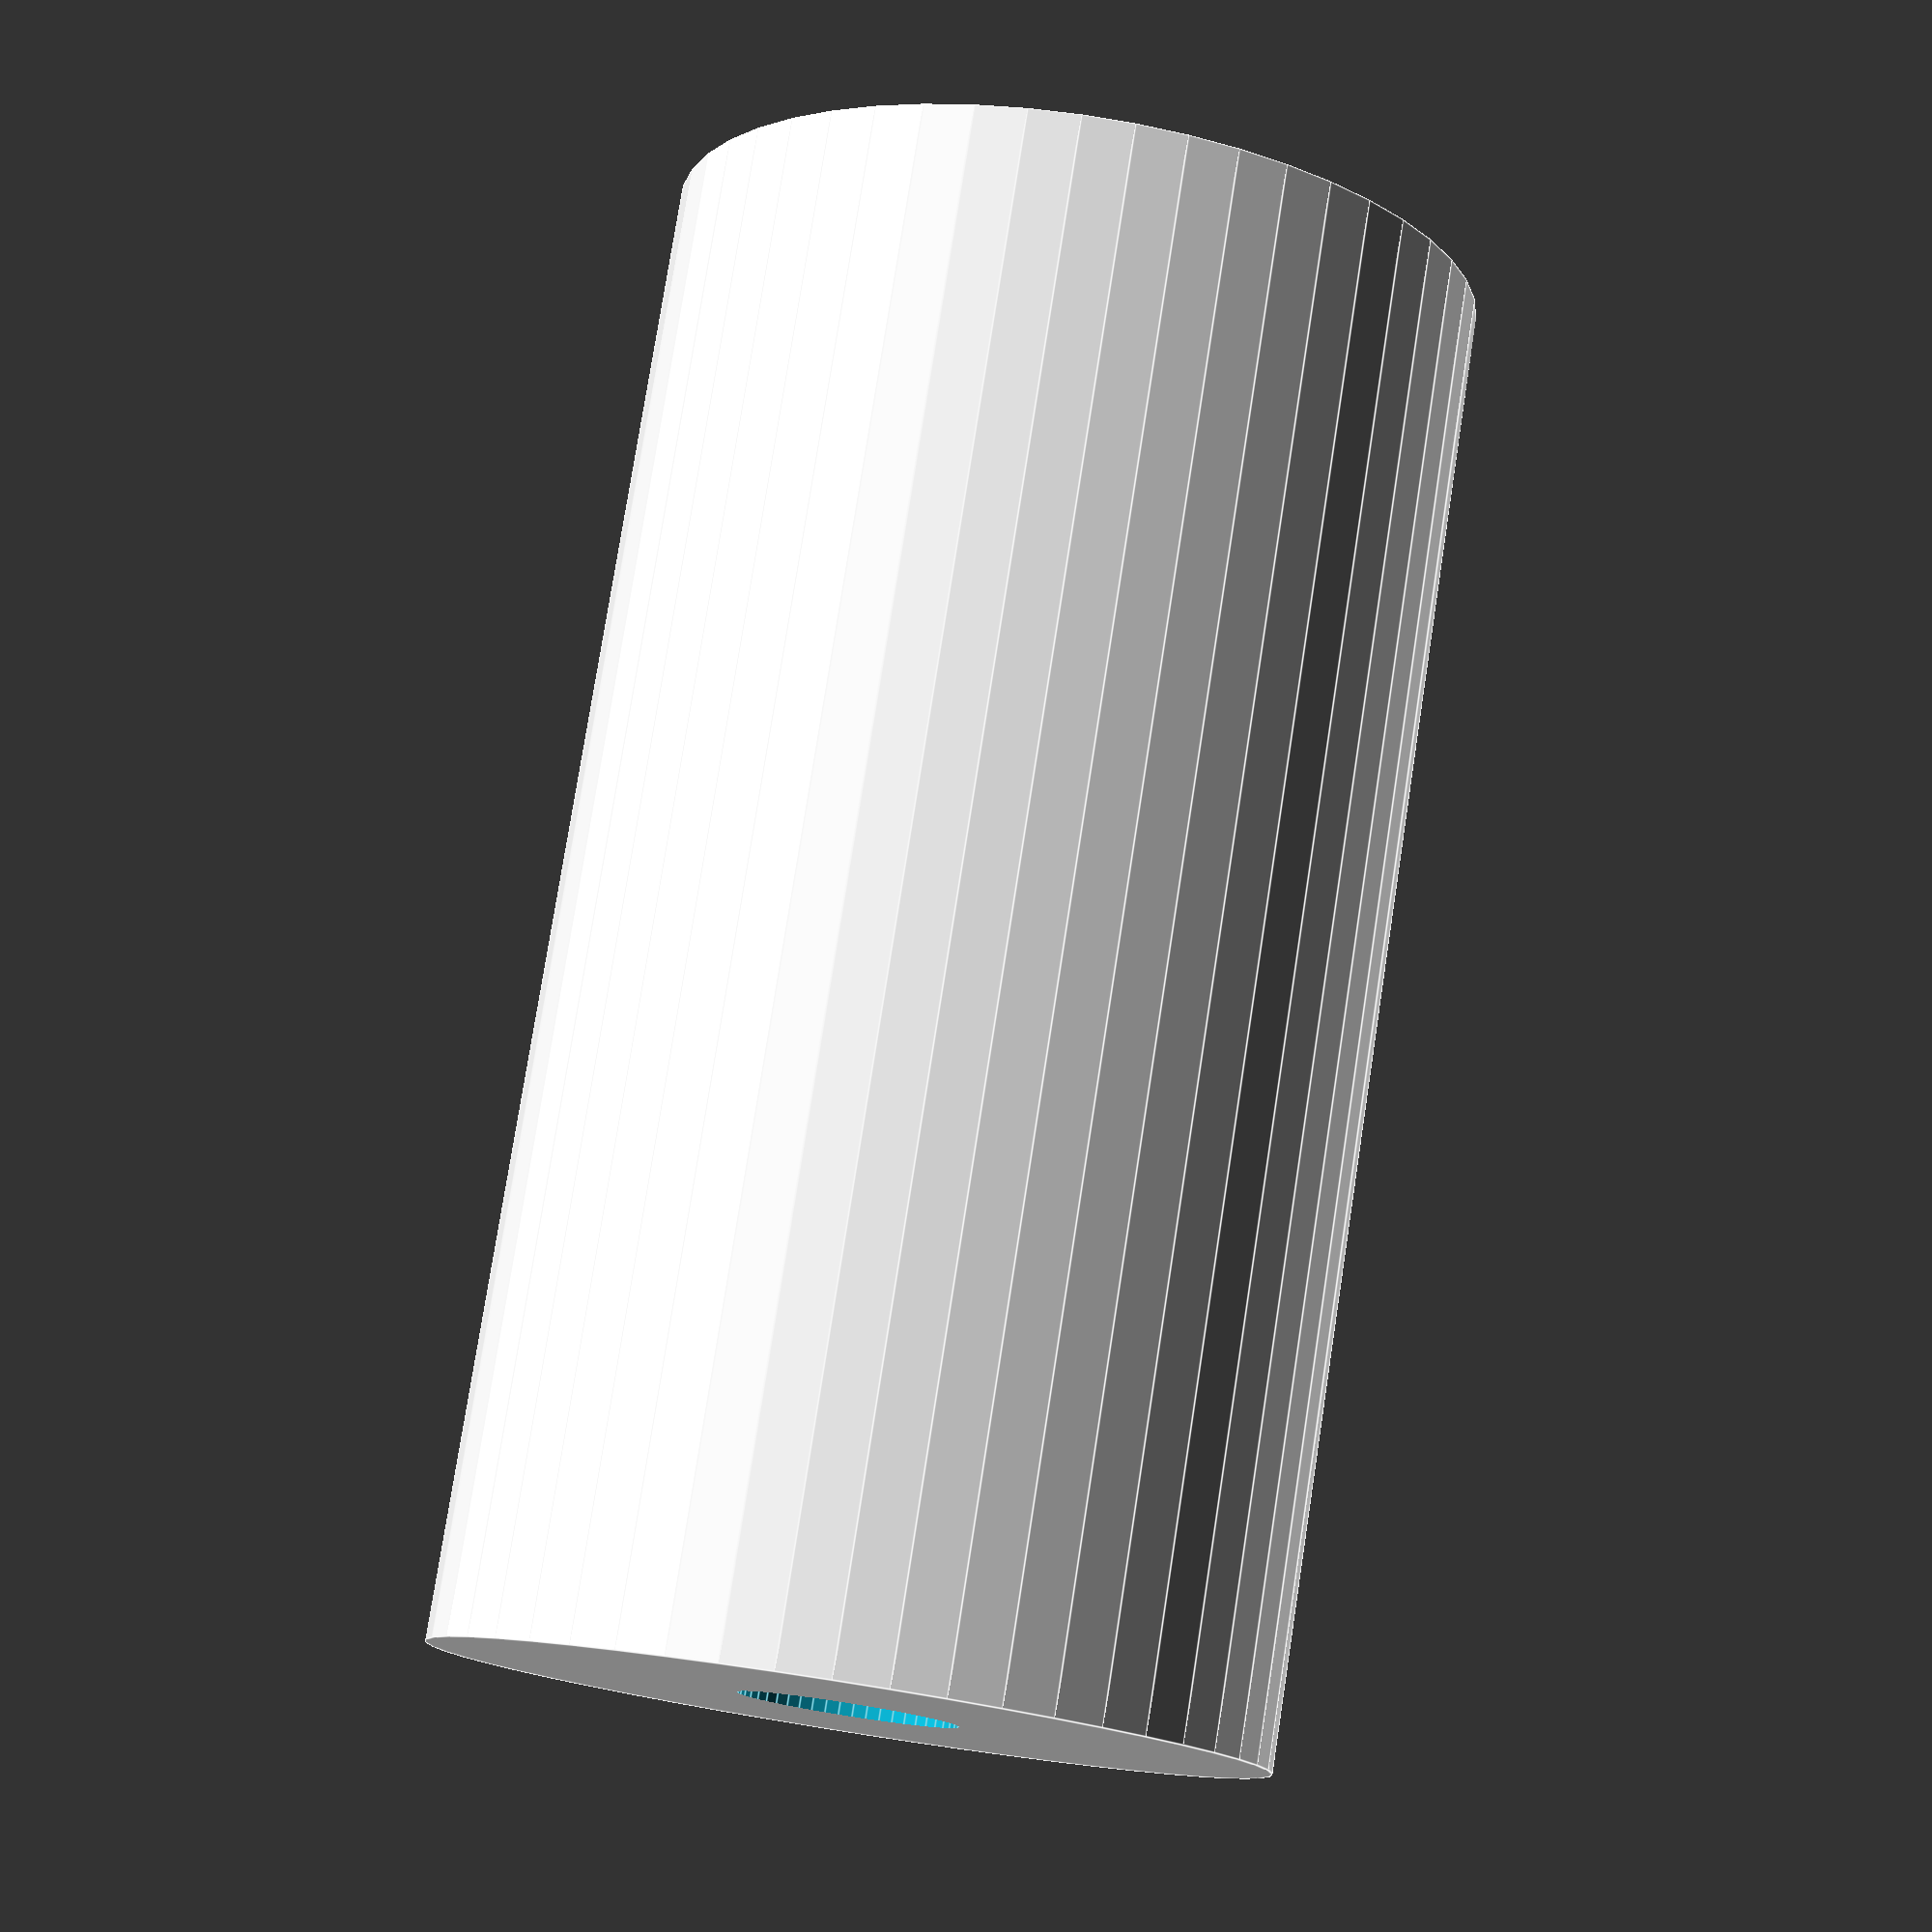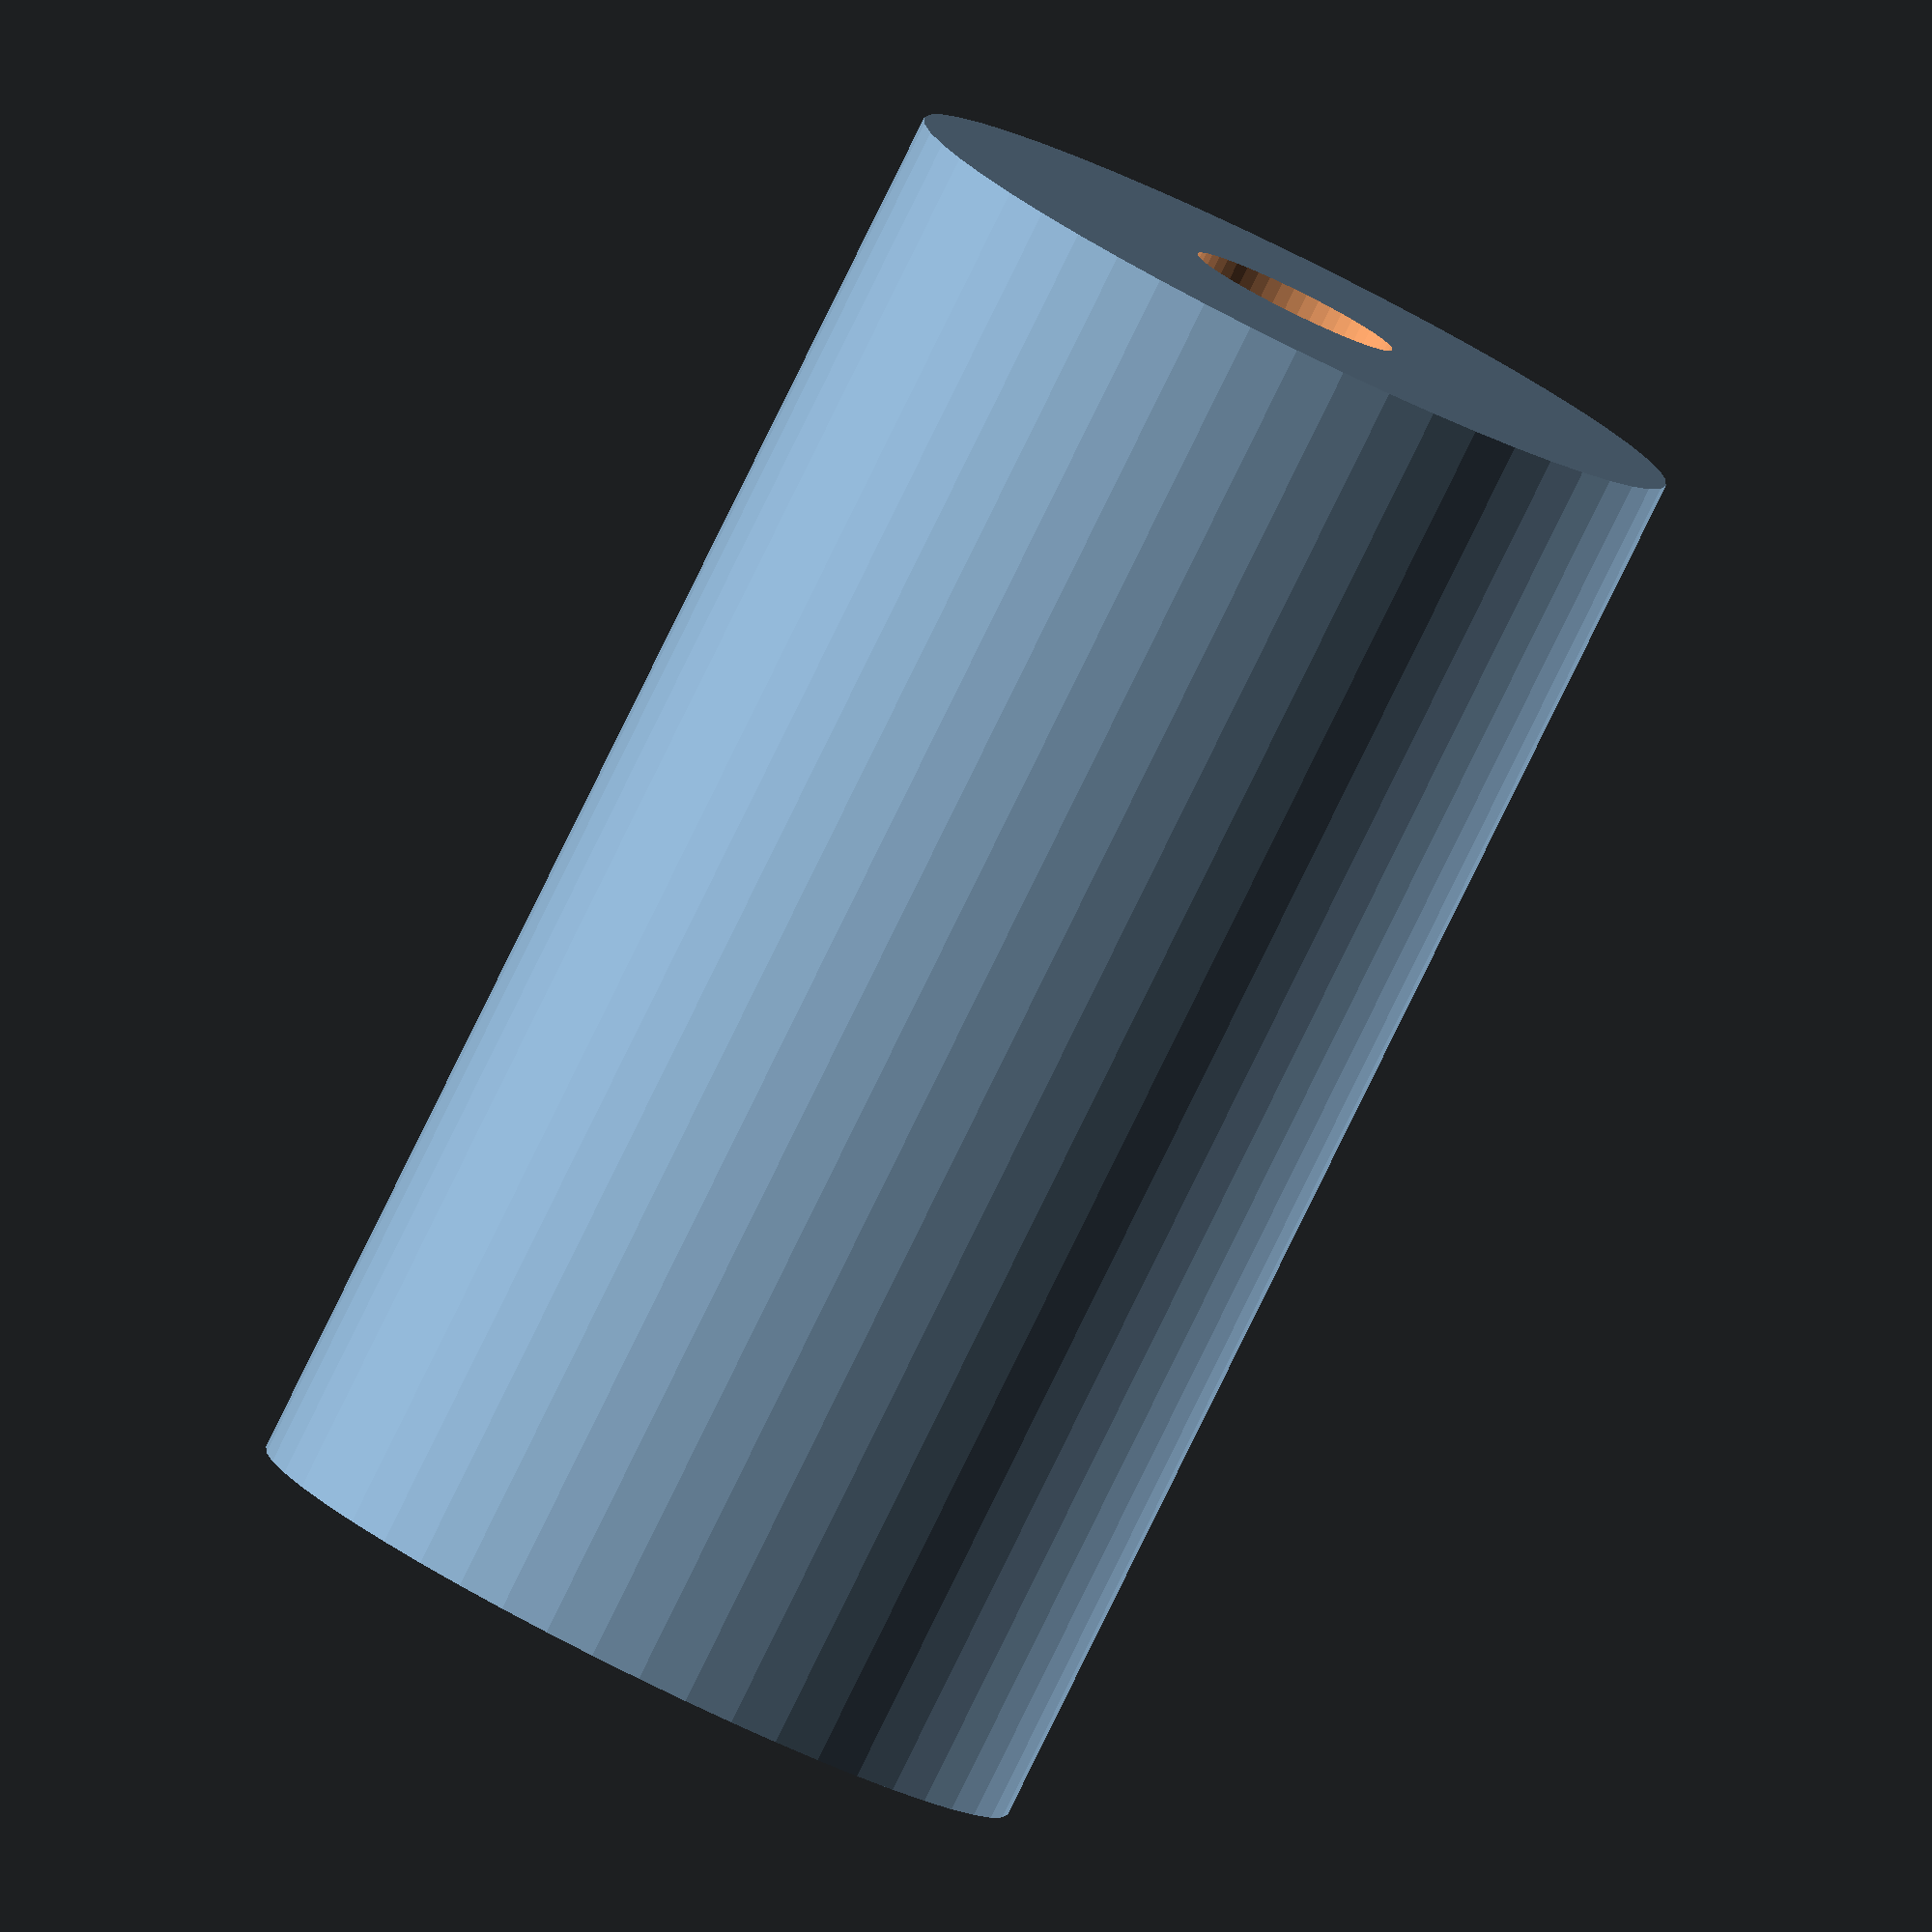
<openscad>
$fn = 50;


difference() {
	union() {
		translate(v = [0, 0, -36.0000000000]) {
			cylinder(h = 72, r = 20.0000000000);
		}
	}
	union() {
		translate(v = [0, 0, -100.0000000000]) {
			cylinder(h = 200, r = 5.2500000000);
		}
	}
}
</openscad>
<views>
elev=102.2 azim=240.6 roll=171.2 proj=p view=edges
elev=83.4 azim=335.1 roll=153.8 proj=o view=wireframe
</views>
